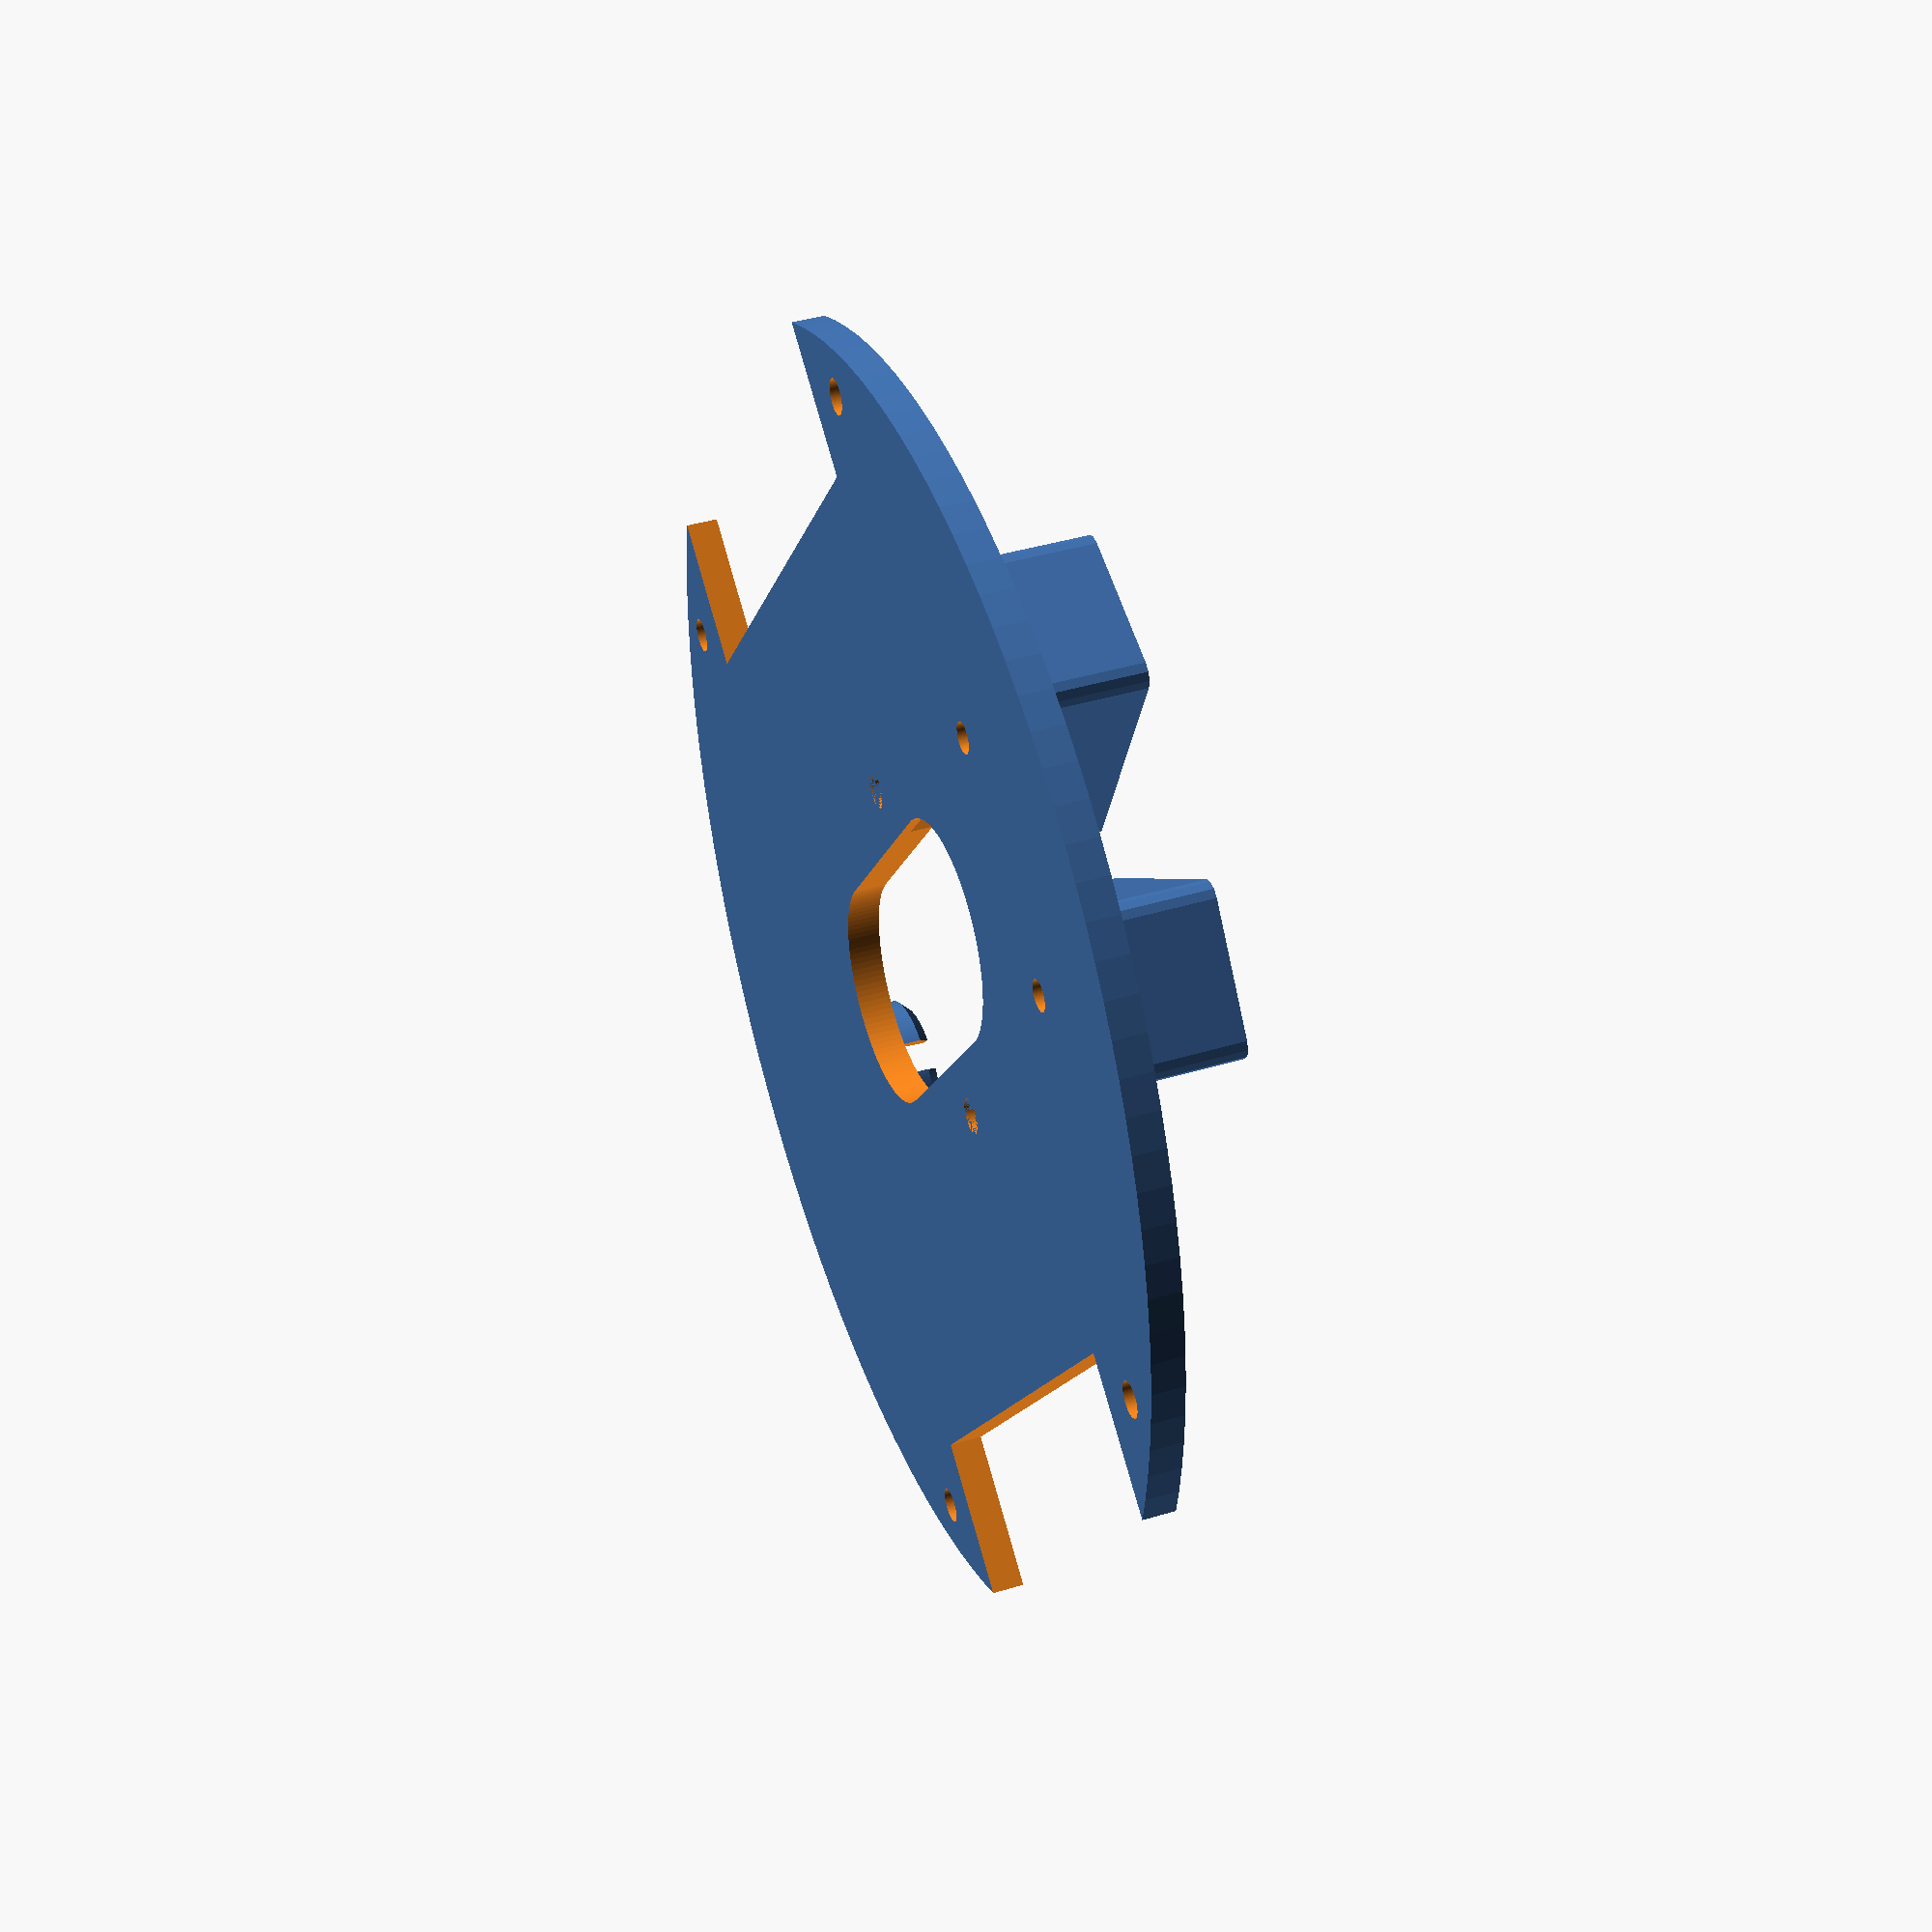
<openscad>
$fn=120;
translate([0,-50,2.3])ballcaster();
rotate([0,0,15])translate([0,45,6.5])irshade();
rotate([0,0,-15])translate([0,45,6.5])irshade();
 
difference(){
cylinder(d=120,h=3);
translate([39,-27.5,-1])cube(55);
scale([-1,1,1])translate([39,-27.5,-1])cube(55);
translate([44,34,-1])cylinder(d=3.2,h=5);    
translate([-44,34,-1])cylinder(d=3.2,h=5);    
translate([44,-34,-1])cylinder(d=3.2,h=5);    
translate([-44,-34,-1])cylinder(d=3.2,h=5); 
hull(){
translate([0,-5,-1])cylinder(d=20,h=5);
translate([0,19,-1])cylinder(d=20,h=5);
}
translate([15,11.5,0])cylinder(d=3.2,h=30);    
translate([-15,11.5,0])cylinder(d=3.2,h=30); 
rotate([0,0,15])translate([0,43,-1])cylinder(d=2.8,h=30); 
rotate([0,0,-15])translate([0,43,-1])cylinder(d=2.8,h=30);
rotate([0,0,15])translate([0,37,3.5])
cube([11.5,42,5],center=true);
rotate([0,0,-15])translate([0,37,3.5])
cube([11.5,42,5],center=true);
}

module ballcaster(){
difference(){
union(){
cylinder(d=14,h=10);
translate([0,0,10])cylinder(r1=7, r2=6, h=1);
}
translate([0,0,7])cylinder(d=9.8,h=25);
translate([0,0,7.9])sphere(d=10.8);
translate([0,0,12])cube(size=[3,15,16],center=true);
}
}

module irshade(){
difference(){
minkowski(){
cube([11.5,26,9],center=true);
cylinder(d=3,h=0.001,$fn=12);
}
translate([0,-1,1])cube([11.5,28,15],center=true);
translate([0,-25,1])cube([17,30,9],center=true);
}
}

</openscad>
<views>
elev=140.1 azim=141.8 roll=290.6 proj=p view=wireframe
</views>
